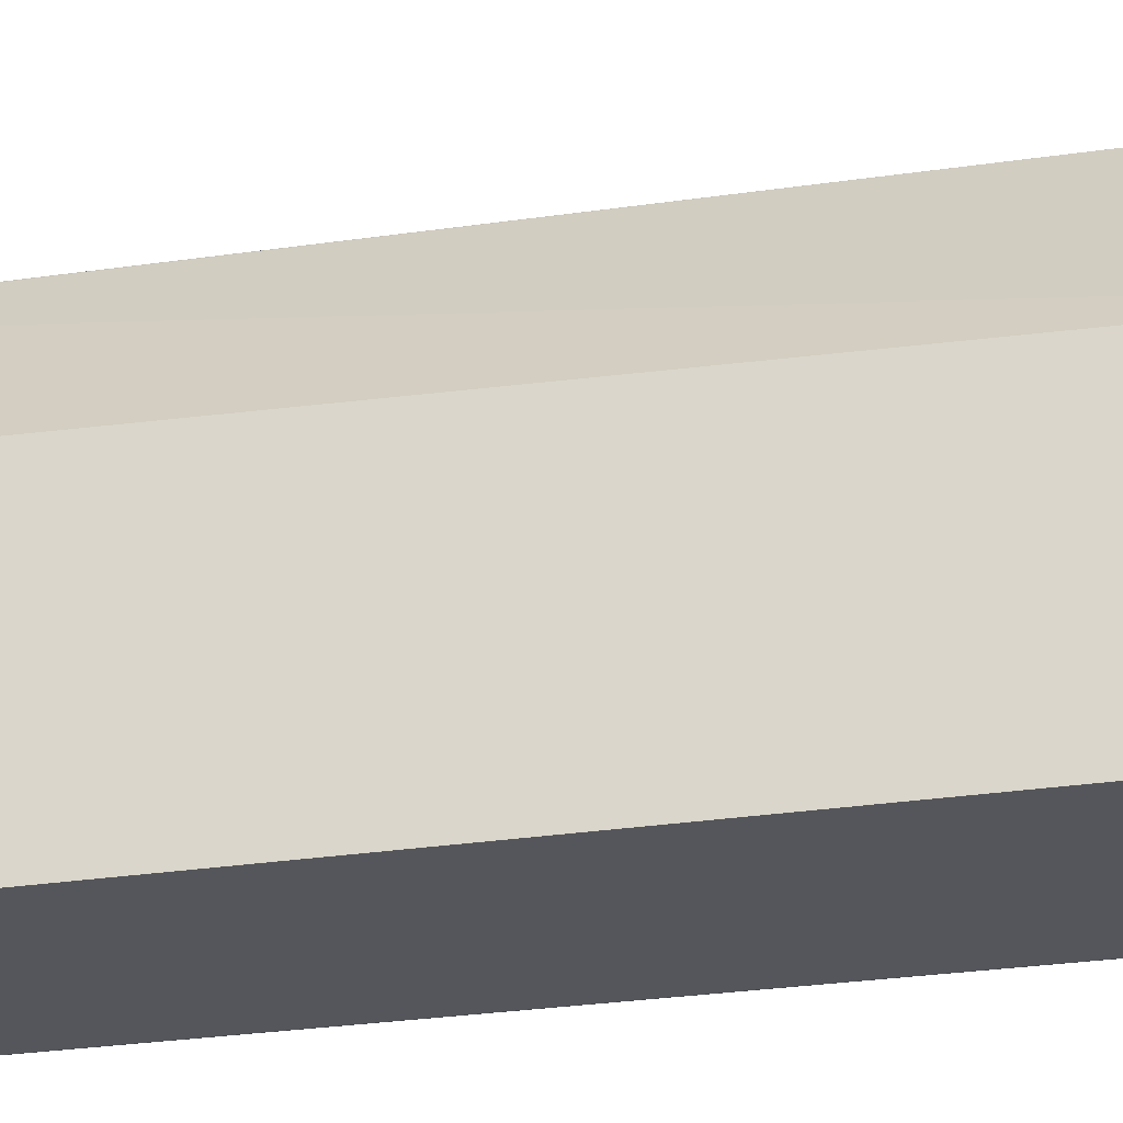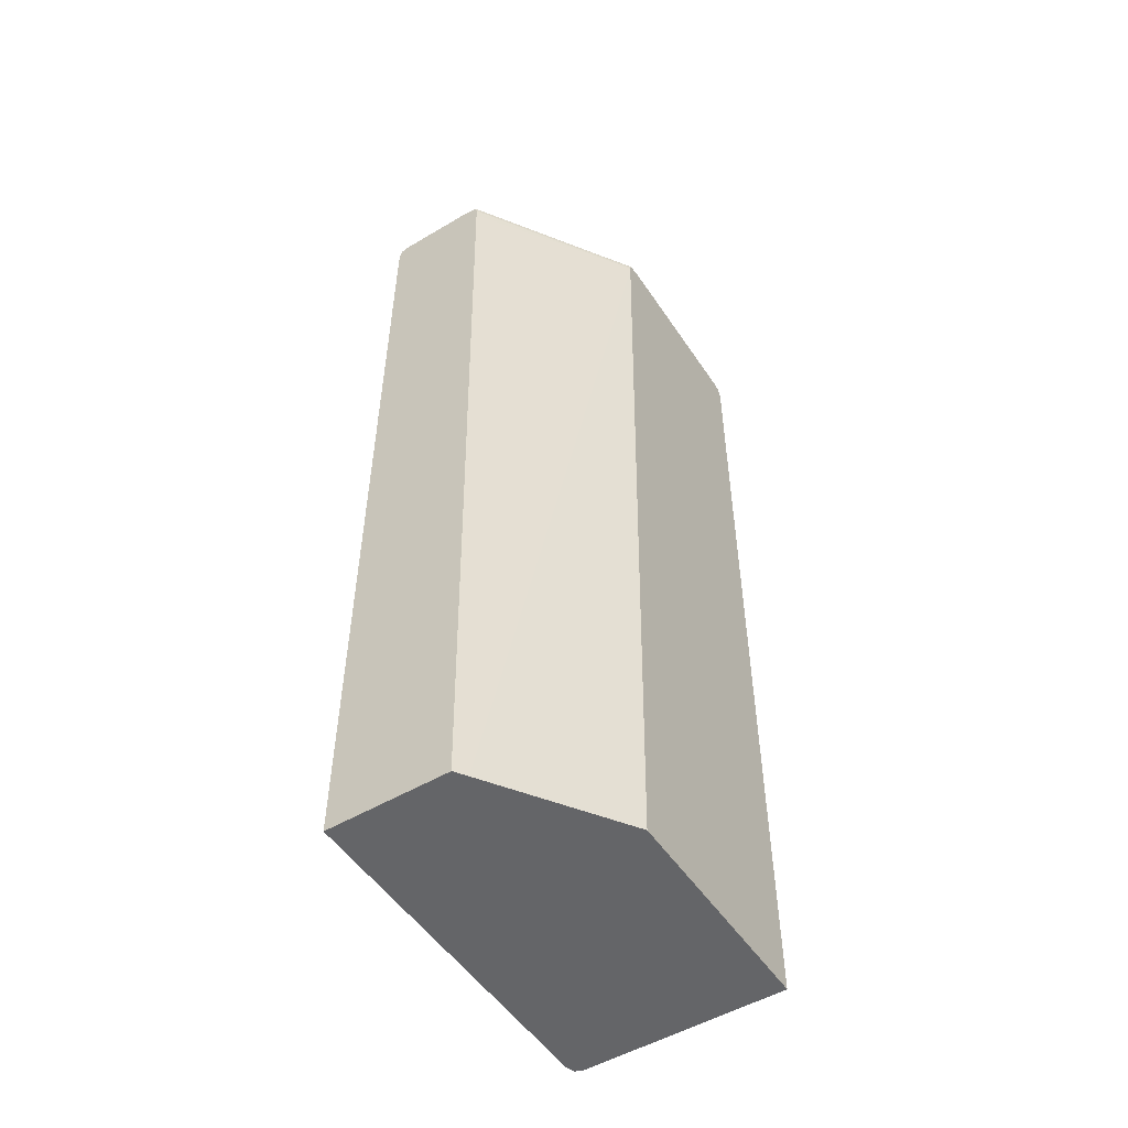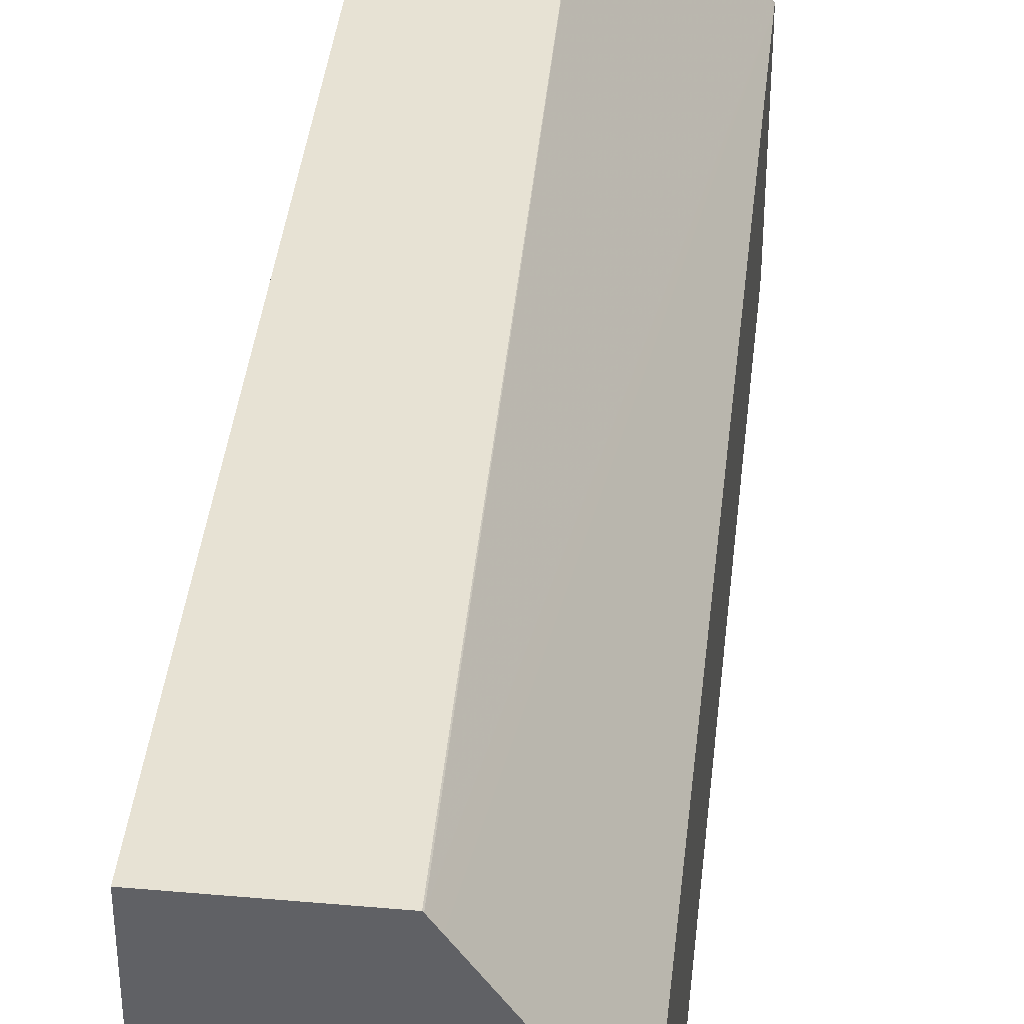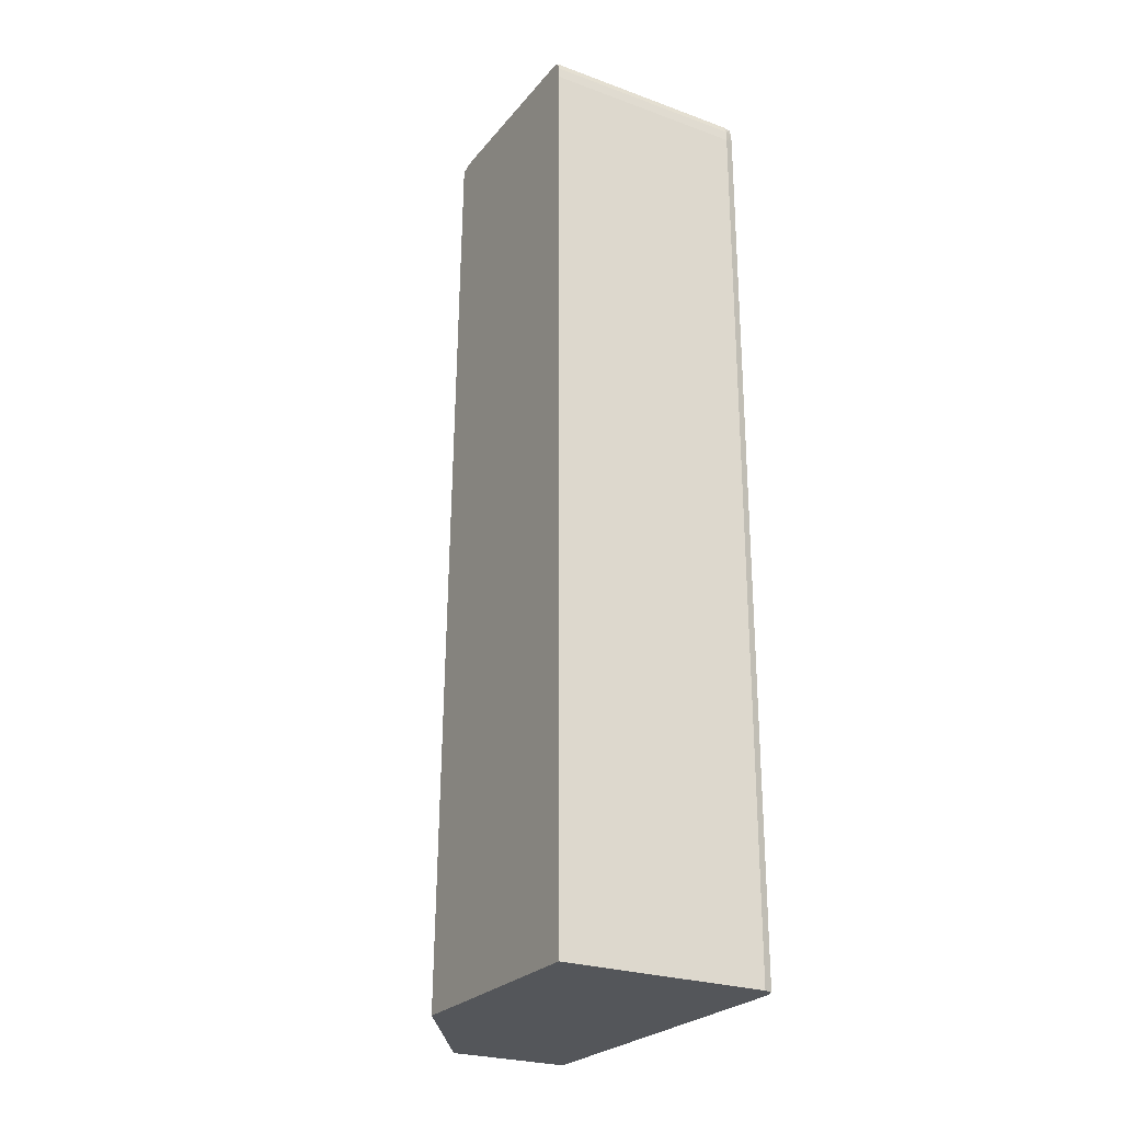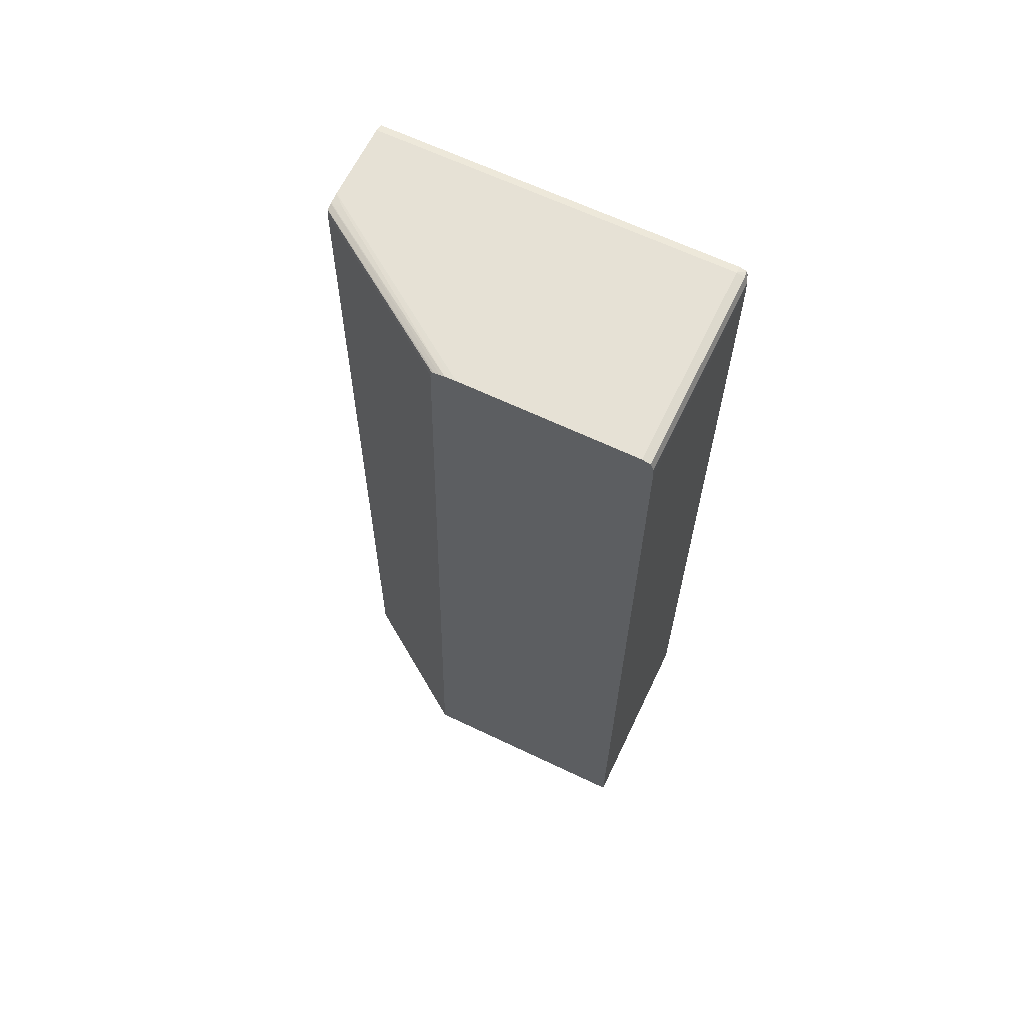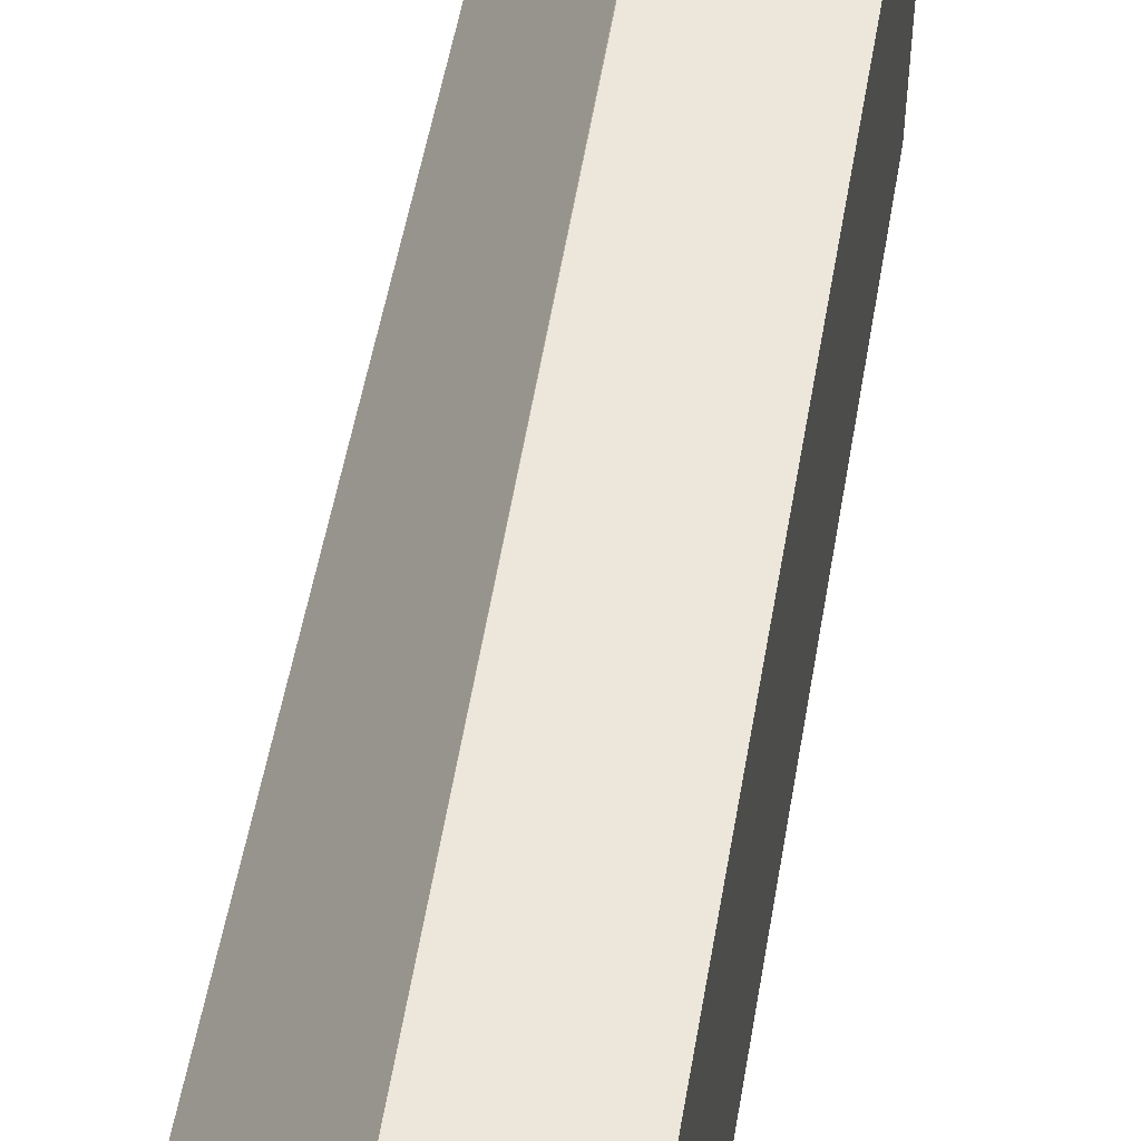
<metadata>
{"format":"obj","ext":"obj","renderer":"f3d","projection":"perspective","resolution":1024,"background":"white","views":[{"elev":-26.2,"azim":-76.0,"up":"+Y"},{"elev":-51.6,"azim":-147.3,"up":"+Z"},{"elev":40.0,"azim":-173.8,"up":"+Y"},{"elev":-25.6,"azim":-30.0,"up":"+Z"},{"elev":64.5,"azim":-64.3,"up":"+Z"},{"elev":51.8,"azim":9.7,"up":"+Y"}]}
</metadata>
<code>
v 3.728 -6.066 1.073
v 3.728 -3.574 1.073
v 5.94 -6.066 1.073
v 3.728 -6.066 10.84
v 4.645 -2.22 1.073
v 3.728 -3.8 10.91
v 6.033 -6.033 1.073
v 5.94 -6.066 10.84
v 3.728 -6.062 10.91
v 4.727 -2.1 1.073
v 3.728 -3.801 10.96
v 6.066 -5.94 1.073
v 6.033 -6.033 10.84
v 6.03 -6.03 10.96
v 5.94 -6.06 10.96
v 3.728 -6.06 10.96
v 4.736 -2.09 1.073
v 4.898 -2.09 10.86
v 3.728 -3.81 11.01
v 4.9 -2.09 10.97
v 4.9 -2.09 10.96
v 6.066 -2.09 1.073
v 6.066 -5.94 10.84
v 6.06 -5.94 10.96
v 6.018 -6.018 11.03
v 5.94 -6.027 11.04
v 3.728 -6.027 11.04
v 3.728 -3.82 11.03
v 4.911 -2.09 11.03
v 6.066 -2.09 10.84
v 6.06 -2.09 10.96
v 6.03 -2.09 11.04
v 6.027 -5.94 11.04
v 5.94 -5.94 11.07
v 3.728 -5.94 11.07
v 4.916 -2.09 11.03
v 3.728 -3.844 11.04
v 6.027 -2.09 11.04
v 5.94 -2.09 11.07
v 3.728 -4.072 11.07
v 4.98 -2.09 11.05
v 3.728 -3.902 11.05
v 5.1 -2.09 11.07
v 3.728 -4.02 11.06
v 3.728 -3.952 11.06
v 4.99 -2.09 11.05
v 4.98 -2.22 11.06
f 1 2 5
f 1 5 10
f 1 10 17
f 1 17 22
f 1 22 12
f 1 12 7
f 1 7 3
f 1 3 8
f 1 8 4
f 1 4 9
f 1 9 16
f 1 16 27
f 1 27 35
f 1 35 40
f 1 40 44
f 1 44 45
f 1 45 42
f 1 42 37
f 1 37 28
f 1 28 19
f 1 19 11
f 1 11 6
f 1 6 2
f 2 6 5
f 3 7 13
f 3 13 8
f 4 8 9
f 5 6 10
f 6 11 10
f 7 12 23
f 7 23 13
f 8 13 14
f 8 14 15
f 8 15 9
f 9 15 16
f 10 11 18
f 10 18 17
f 11 19 20
f 11 20 21
f 11 21 18
f 12 22 30
f 12 30 23
f 13 23 14
f 14 24 25
f 14 25 15
f 14 23 24
f 15 25 26
f 15 26 27
f 15 27 16
f 17 18 21
f 17 21 20
f 17 20 29
f 17 29 36
f 17 36 41
f 17 41 46
f 17 46 43
f 17 43 39
f 17 39 38
f 17 38 32
f 17 32 31
f 17 31 30
f 17 30 22
f 19 28 29
f 19 29 20
f 23 30 31
f 23 31 24
f 24 31 32
f 24 32 33
f 24 33 25
f 25 33 34
f 25 34 26
f 26 34 35
f 26 35 27
f 28 36 29
f 28 37 36
f 32 38 33
f 33 38 39
f 33 39 34
f 34 39 43
f 34 43 40
f 34 40 35
f 36 37 41
f 37 42 41
f 40 43 44
f 41 42 45
f 41 45 46
f 43 46 47
f 43 47 45
f 43 45 44
f 45 47 46

</code>
